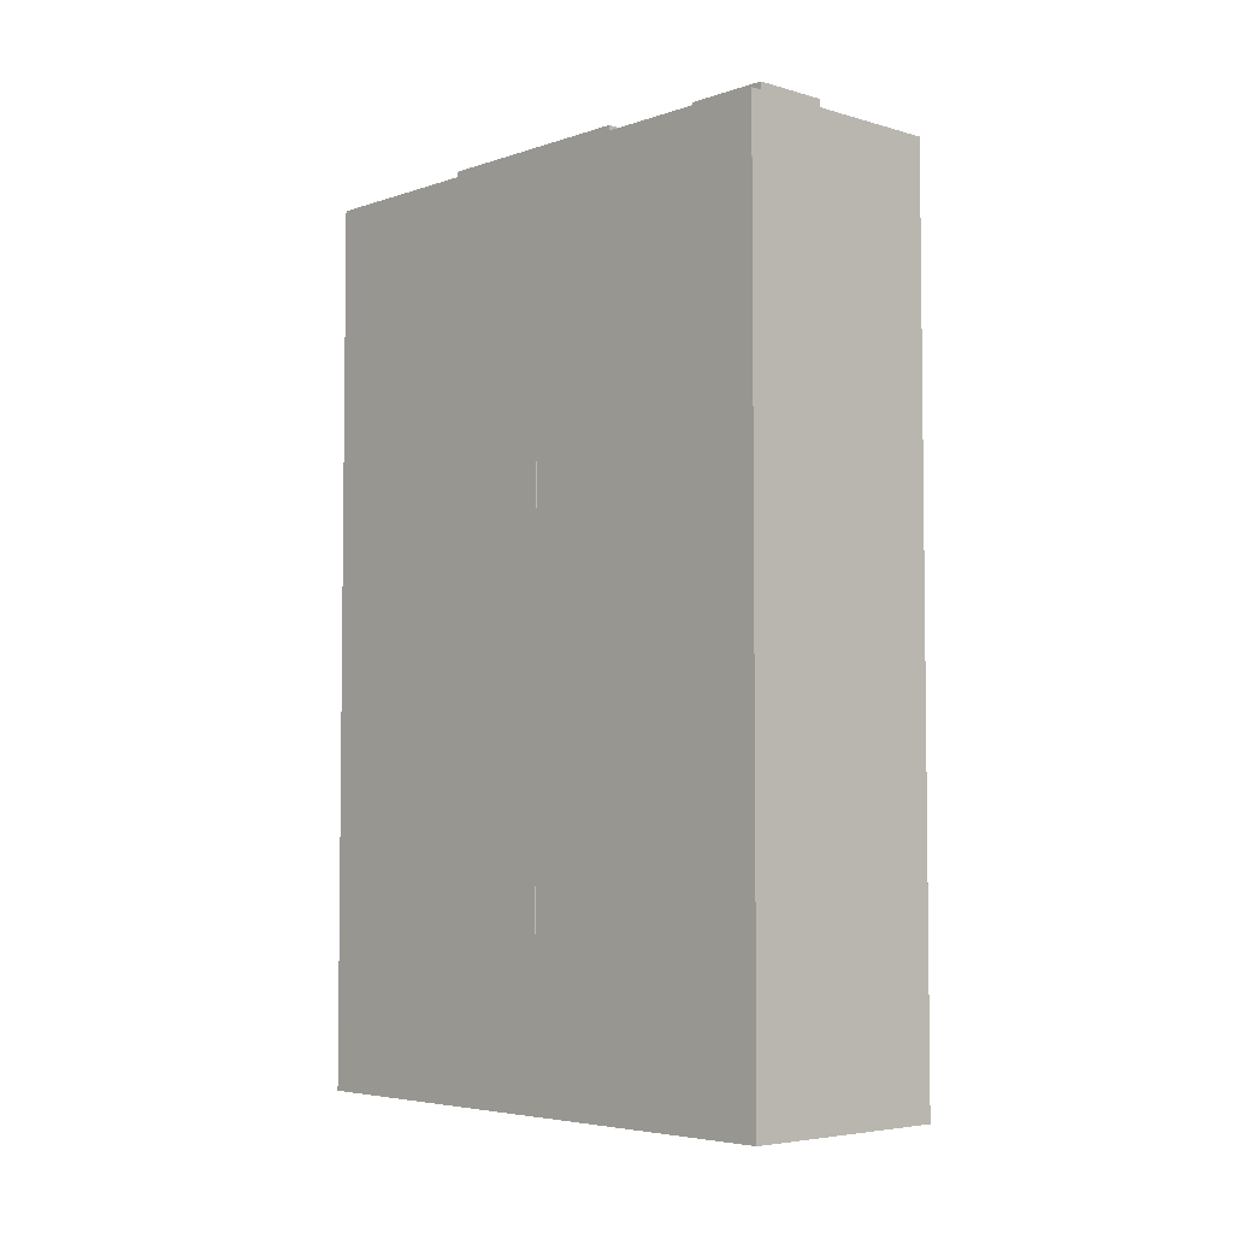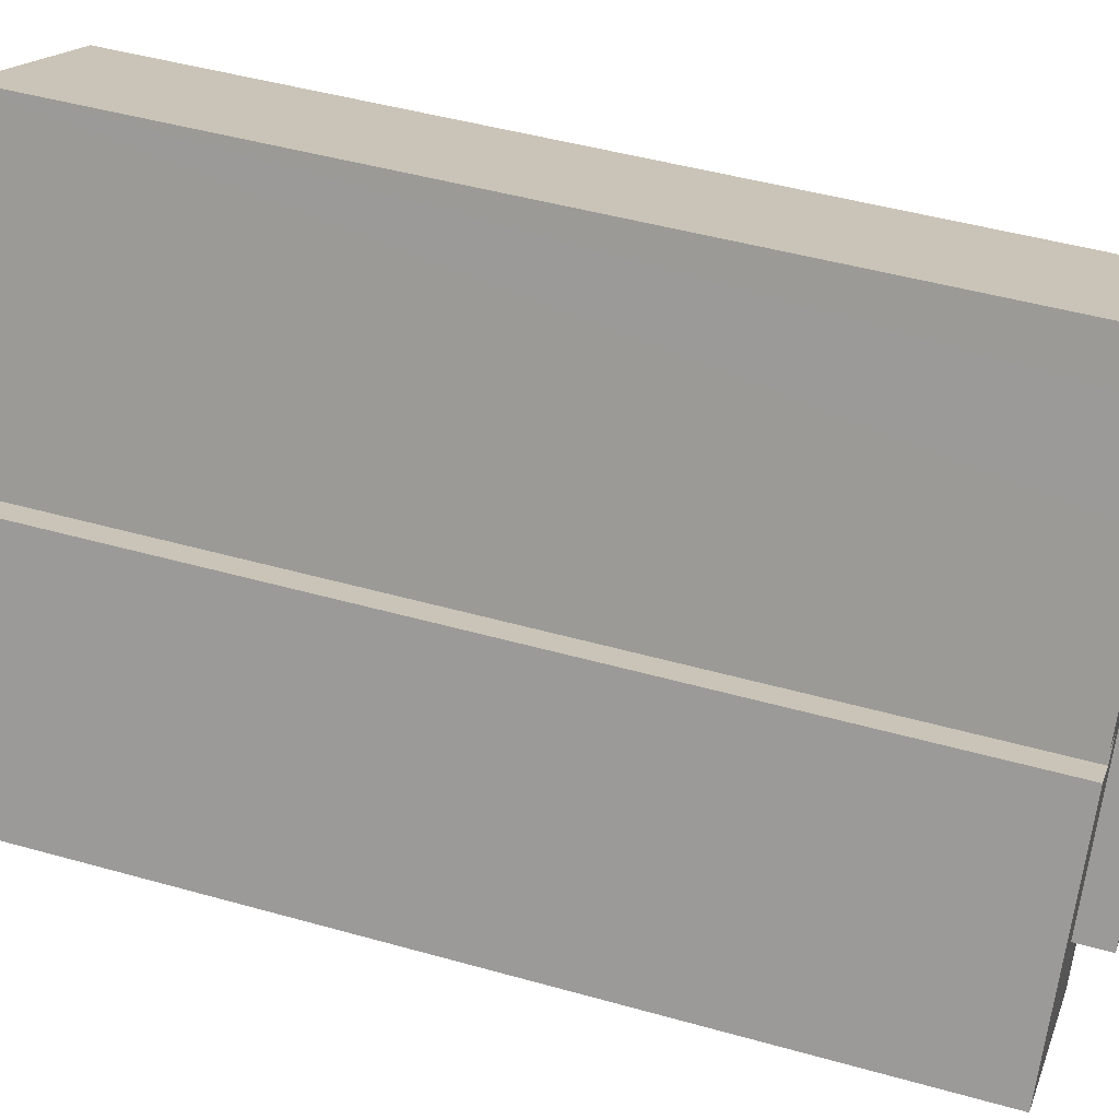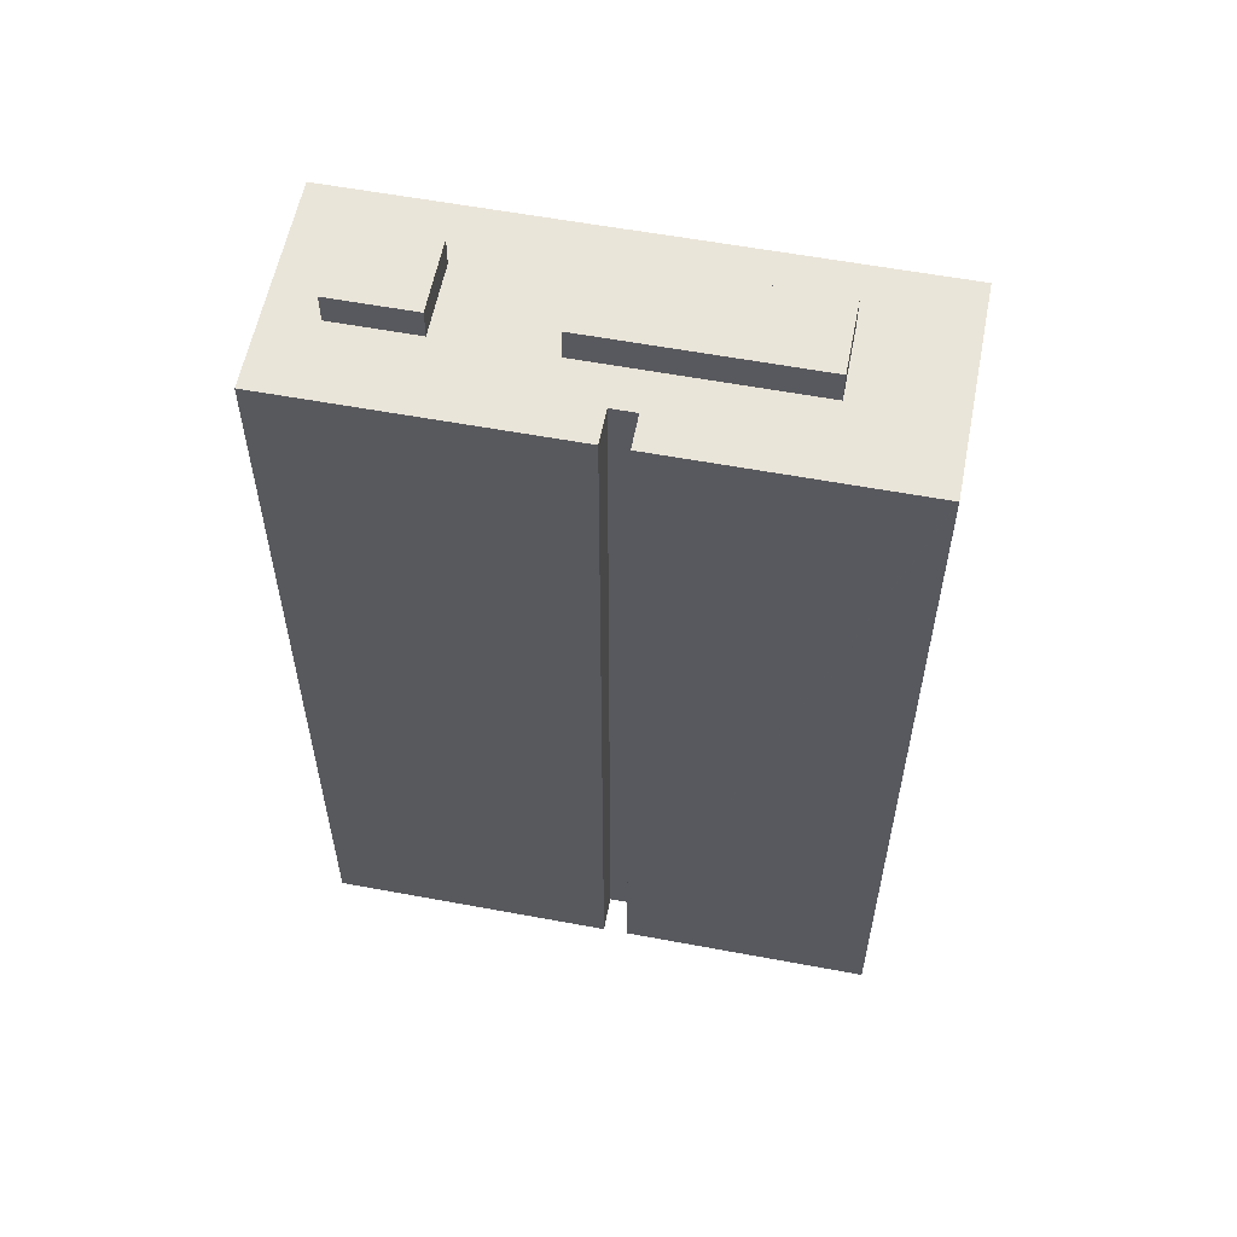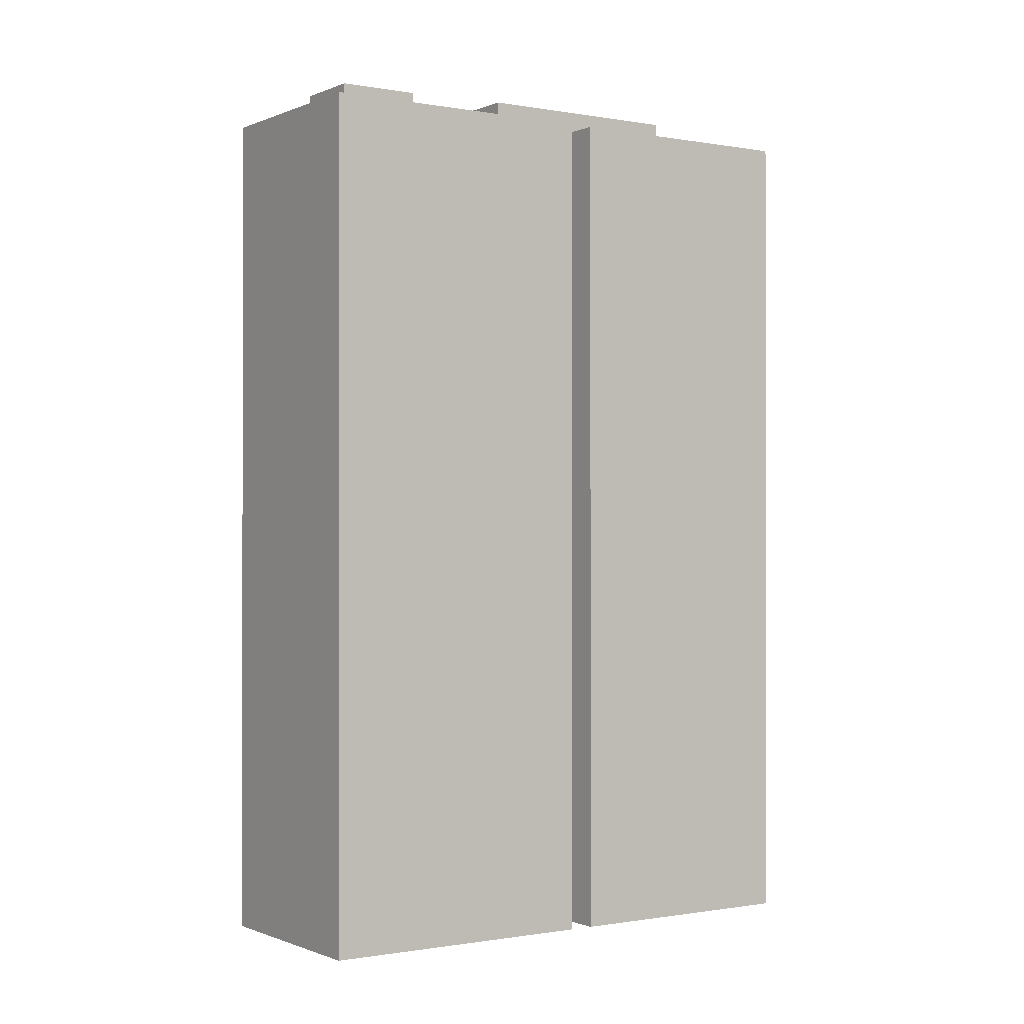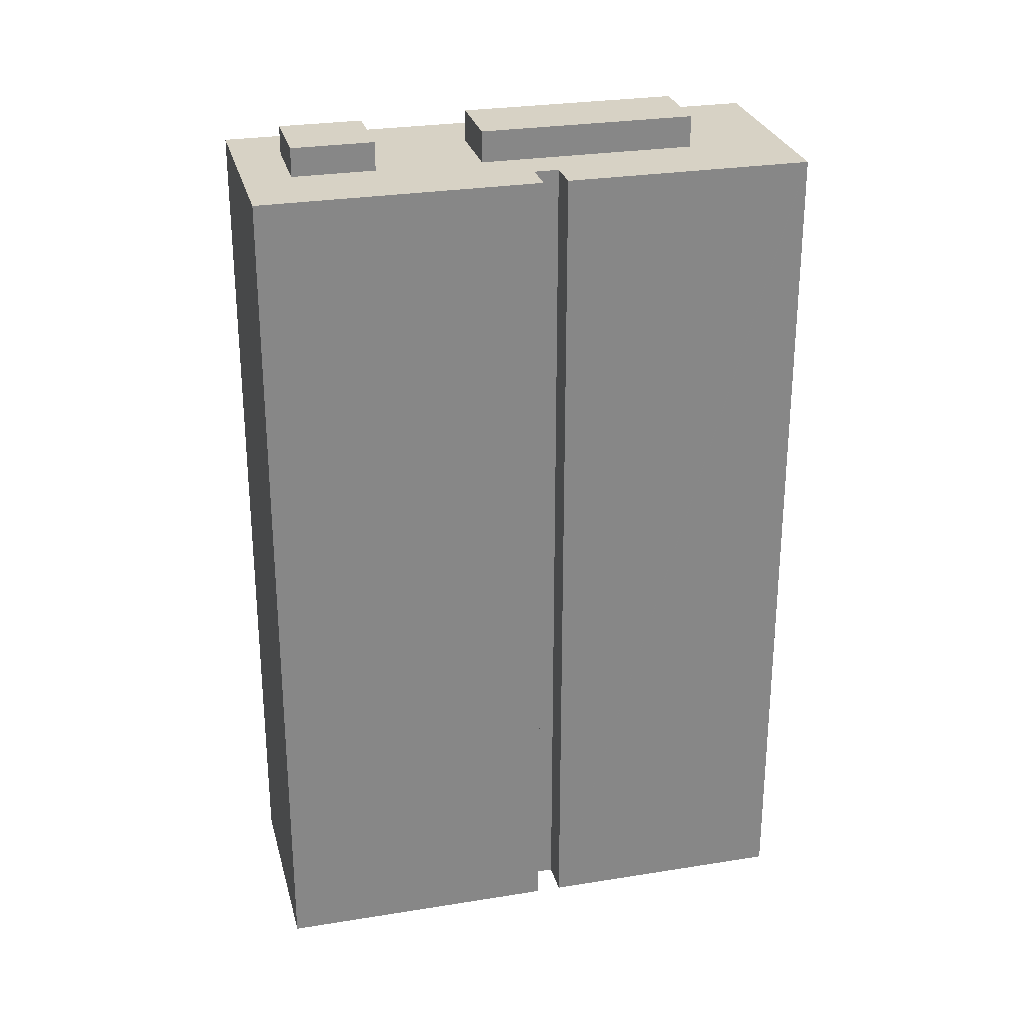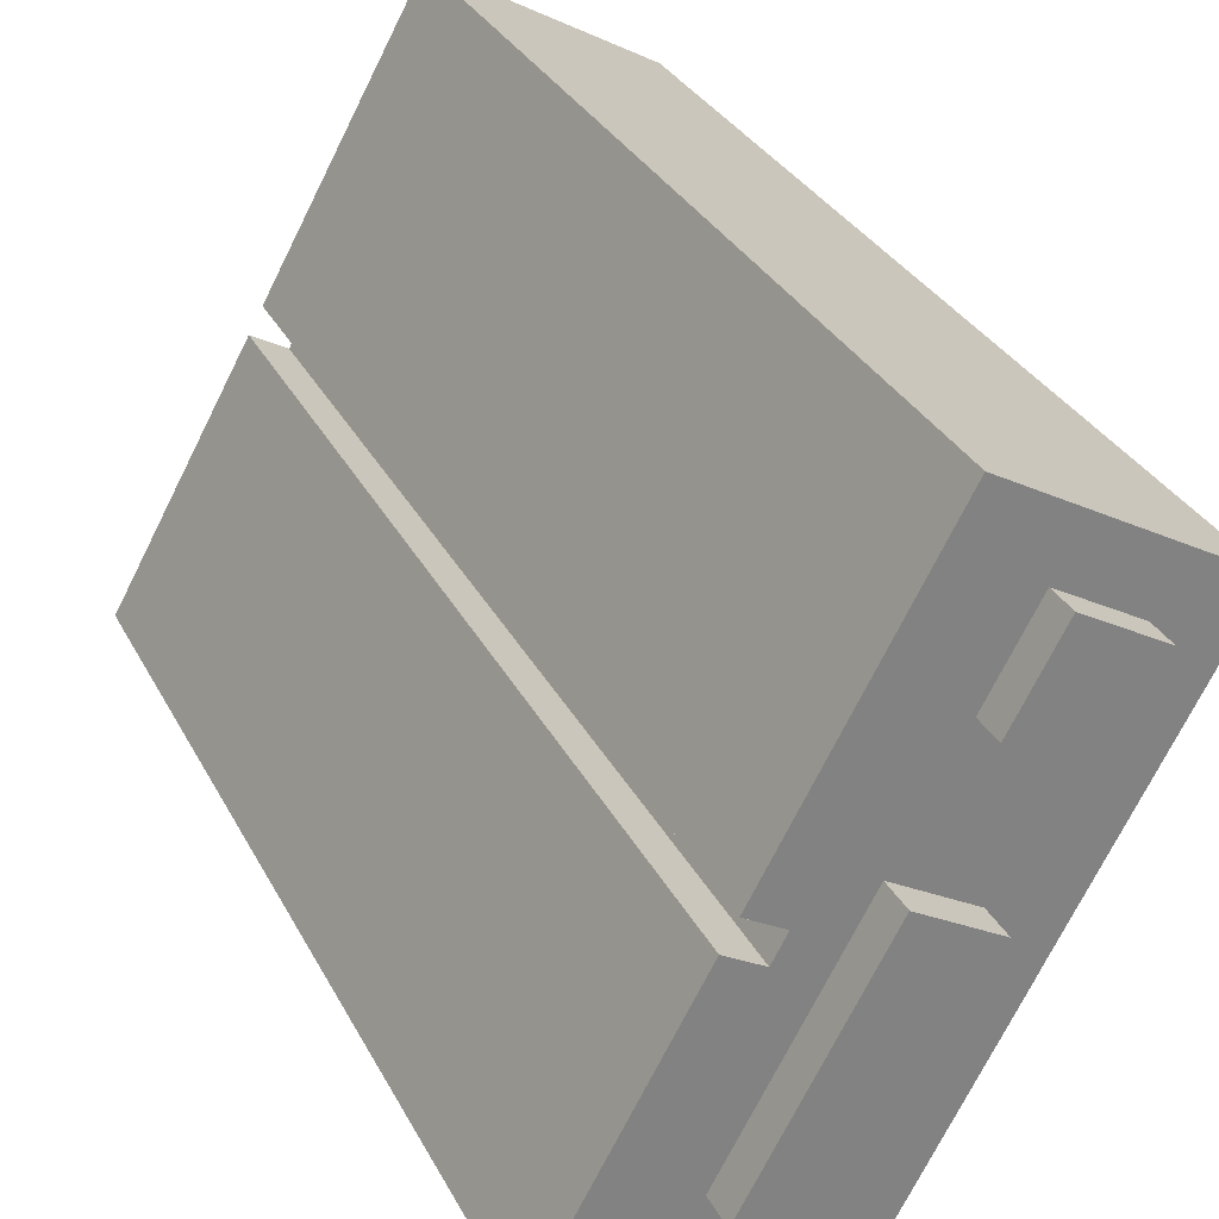
<metadata>
{"format":"obj","ext":"obj","renderer":"f3d","projection":"perspective","resolution":1024,"background":"white","views":[{"elev":-4.9,"azim":-71.8,"up":"+Y"},{"elev":46.3,"azim":107.9,"up":"+Z"},{"elev":57.9,"azim":72.1,"up":"+Y"},{"elev":-0.6,"azim":27.2,"up":"+Y"},{"elev":27.6,"azim":47.2,"up":"+Y"},{"elev":30.0,"azim":157.3,"up":"+Z"}]}
</metadata>
<code>
v  24.95 80.79 -33.64
v  21.35 80.79 -13.05
v  30.9 80.79 -30.36
v  15.4 80.79 -16.33
v  15.4 9.999e-16 -16.33
v  21.35 7.991e-16 -13.05
v  30.9 1.859e-15 -30.36
v  24.95 2.06e-15 -33.64
v  10.68 80.54 -7.769
v  12.97 80.54 2.143
v  16.63 80.54 -4.49
v  7.023 80.54 -1.137
v  7.023 6.962e-17 -1.137
v  12.97 -1.312e-16 2.143
v  16.63 2.749e-16 -4.49
v  10.68 4.757e-16 -7.769
v  36.98 77.92 -27.01
v  27.61 77.92 -16.66
v  30.42 77.92 -15.12
v  7.81 77.92 -14.14
v  10.51 77.92 -19.03
v  11.76 77.92 -21.3
v  39.5 77.92 -31.58
v  11.75 77.92 -21.31
v  17.8 77.92 -32.28
v  39.88 77.92 -32.28
v  41.27 77.92 -34.78
v  41.28 77.92 -34.81
v  35.2 77.92 -38.17
v  20.04 77.92 -36.35
v  29.26 77.92 -41.45
v  22.56 77.92 -40.92
v  25.96 77.92 -43.27
v  23.06 77.92 -41.82
v  24.34 77.92 -44.16
v  25.91 77.92 -43.3
v  19.07 77.92 5.507
v  10.85 77.92 5.984
v  16.95 77.92 9.35
v  22.72 77.92 -1.129
v  4.904 77.92 2.704
v  27.44 77.92 -9.694
v  0 77.92 4.771e-15
v  1.523 77.92 -2.762
v  29.34 77.92 -13.14
v  2.119 77.92 -3.841
v  5.781 77.92 -10.47
v  26.53 77.92 -14.69
v  11.76 1.304e-15 -21.3
v  10.51 1.165e-15 -19.03
v  0 0 0
v  2.119 2.352e-16 -3.841
v  7.81 8.661e-16 -14.14
v  5.781 6.412e-16 -10.47
v  1.523 1.691e-16 -2.762
v  24.34 2.704e-15 -44.16
v  11.75 1.305e-15 -21.31
v  22.56 2.505e-15 -40.92
v  23.06 2.561e-15 -41.82
v  17.8 1.976e-15 -32.28
v  20.04 2.226e-15 -36.35
v  4.904 -1.656e-16 2.704
v  16.95 -5.725e-16 9.35
v  10.85 -3.664e-16 5.984
v  27.61 1.02e-15 -16.66
v  30.42 9.256e-16 -15.12
v  19.07 -3.372e-16 5.507
v  29.34 8.048e-16 -13.14
v  22.72 6.913e-17 -1.129
v  27.44 5.936e-16 -9.694
v  26.53 8.996e-16 -14.69
v  41.27 2.13e-15 -34.78
v  41.28 2.132e-15 -34.81
v  36.98 1.654e-15 -27.01
v  39.88 1.976e-15 -32.28
v  39.5 1.933e-15 -31.58
v  25.91 2.651e-15 -43.3
v  35.2 2.337e-15 -38.17
v  29.26 2.538e-15 -41.45
v  25.96 2.649e-15 -43.27
v  24.95 77.92 -33.64
v  15.4 77.92 -16.33
v  21.35 77.92 -13.05
v  30.9 77.92 -30.36
v  12.97 77.92 2.143
v  16.63 77.92 -4.49
v  10.68 77.92 -7.769
v  7.023 77.92 -1.137
g defaultobject
f 1 2 3
f 2 1 4
f 5 2 4
f 2 5 6
f 6 3 2
f 3 6 7
f 7 1 3
f 1 7 8
f 8 4 1
f 4 8 5
f 8 6 5
f 6 8 7
f 9 10 11
f 10 9 12
f 13 10 12
f 10 13 14
f 14 11 10
f 11 14 15
f 15 9 11
f 9 15 16
f 16 12 9
f 12 16 13
f 16 14 13
f 14 16 15
f 17 18 19
f 18 17 20
f 20 17 21
f 21 17 22
f 22 17 23
f 22 23 24
f 24 23 25
f 25 23 26
f 25 26 27
f 25 27 28
f 25 28 29
f 25 29 30
f 30 29 31
f 30 31 32
f 32 31 33
f 32 33 34
f 34 33 35
f 35 33 36
f 37 38 39
f 38 37 40
f 38 40 41
f 41 40 42
f 41 42 43
f 43 42 44
f 44 42 45
f 44 45 46
f 46 45 47
f 47 45 48
f 47 48 18
f 47 18 20
f 49 21 22
f 21 49 20
f 20 49 47
f 47 49 46
f 46 49 44
f 44 49 43
f 43 49 50
f 43 50 51
f 51 50 52
f 52 50 53
f 52 53 54
f 51 52 55
f 56 34 35
f 34 56 32
f 32 56 30
f 30 56 25
f 25 56 24
f 24 56 57
f 57 56 58
f 58 56 59
f 57 58 60
f 60 58 61
f 57 22 24
f 22 57 49
f 51 41 43
f 41 51 38
f 38 51 39
f 39 51 62
f 39 62 63
f 63 62 64
f 65 19 18
f 19 65 66
f 63 37 39
f 37 63 40
f 40 63 42
f 42 63 45
f 45 63 67
f 45 67 68
f 68 67 69
f 68 69 70
f 71 18 48
f 18 71 65
f 66 17 19
f 17 66 23
f 23 66 26
f 26 66 27
f 27 66 28
f 28 66 72
f 28 72 73
f 72 66 74
f 72 74 75
f 75 74 76
f 68 48 45
f 48 68 71
f 73 29 28
f 29 73 31
f 31 73 33
f 33 73 36
f 36 73 35
f 35 73 56
f 56 73 77
f 77 73 78
f 77 78 79
f 77 79 80
f 5 81 82
f 81 5 8
f 6 82 83
f 82 6 5
f 7 83 84
f 83 7 6
f 8 84 81
f 84 8 7
f 15 85 86
f 85 15 14
f 16 86 87
f 86 16 15
f 13 87 88
f 87 13 16
f 14 88 85
f 88 14 13
f 64 67 63
f 67 64 62
f 67 62 51
f 67 51 55
f 67 55 69
f 69 55 52
f 69 52 54
f 69 54 70
f 70 54 53
f 70 53 50
f 70 50 68
f 68 50 49
f 68 49 71
f 71 49 65
f 65 49 57
f 65 57 60
f 65 74 66
f 74 65 60
f 74 60 61
f 74 61 76
f 76 61 58
f 76 58 75
f 75 58 72
f 72 58 59
f 72 59 56
f 72 56 80
f 72 80 79
f 72 79 73
f 73 79 78
f 80 56 77

</code>
